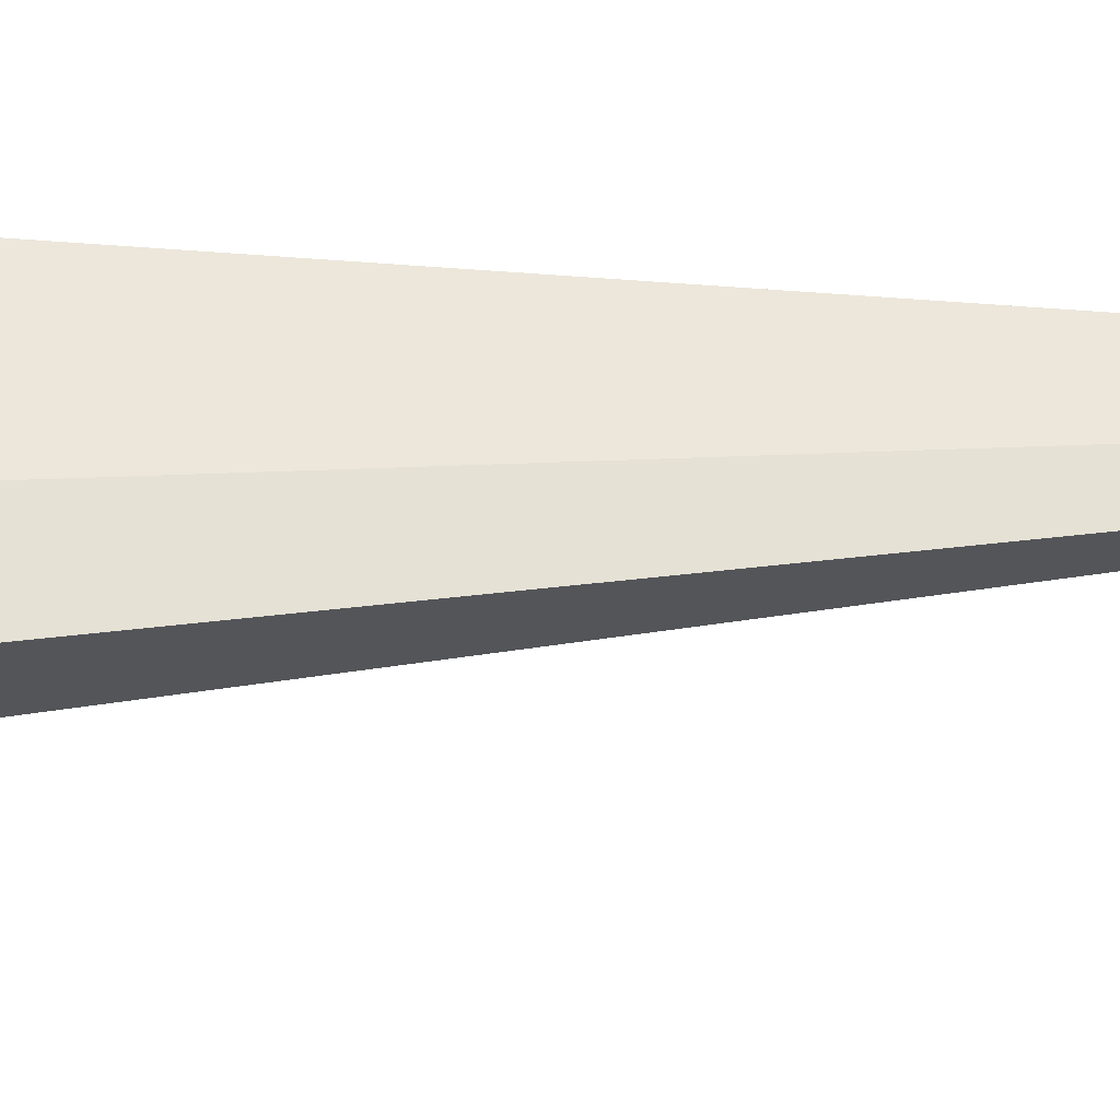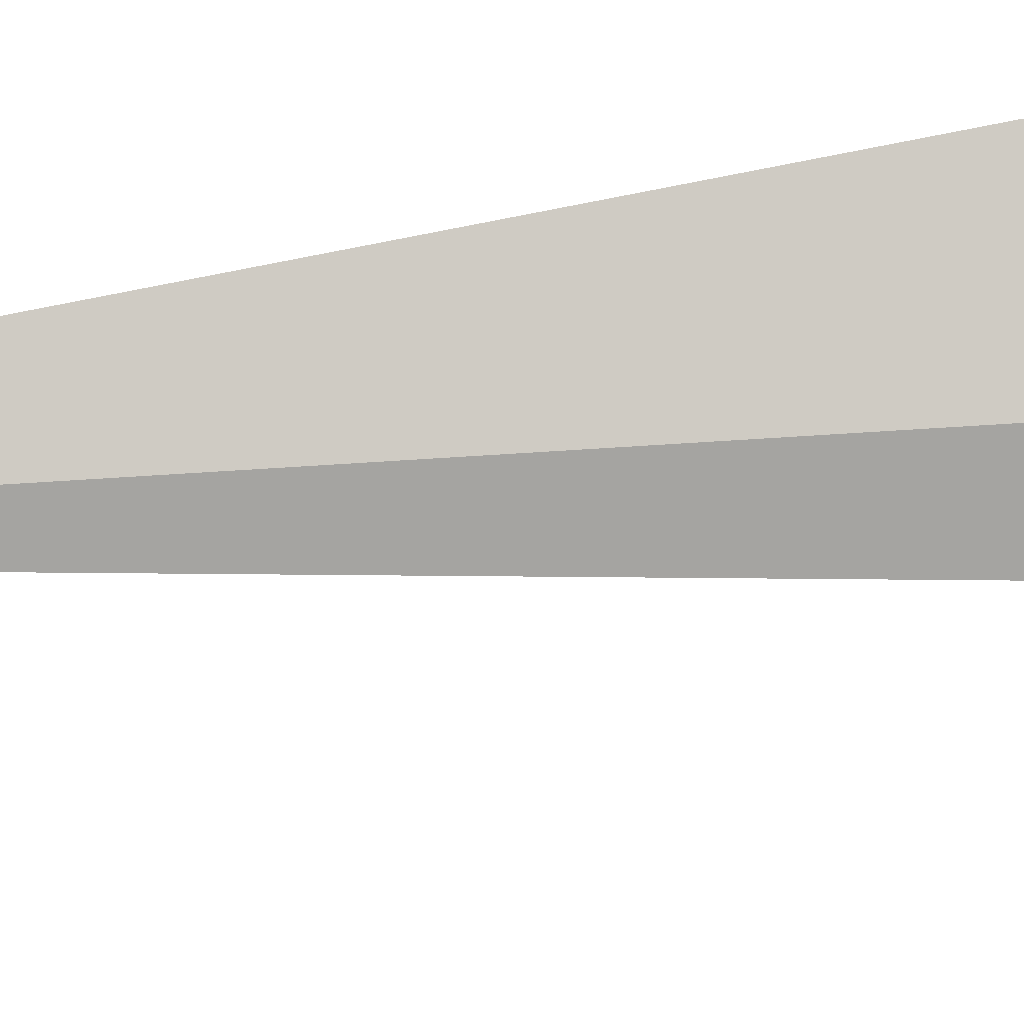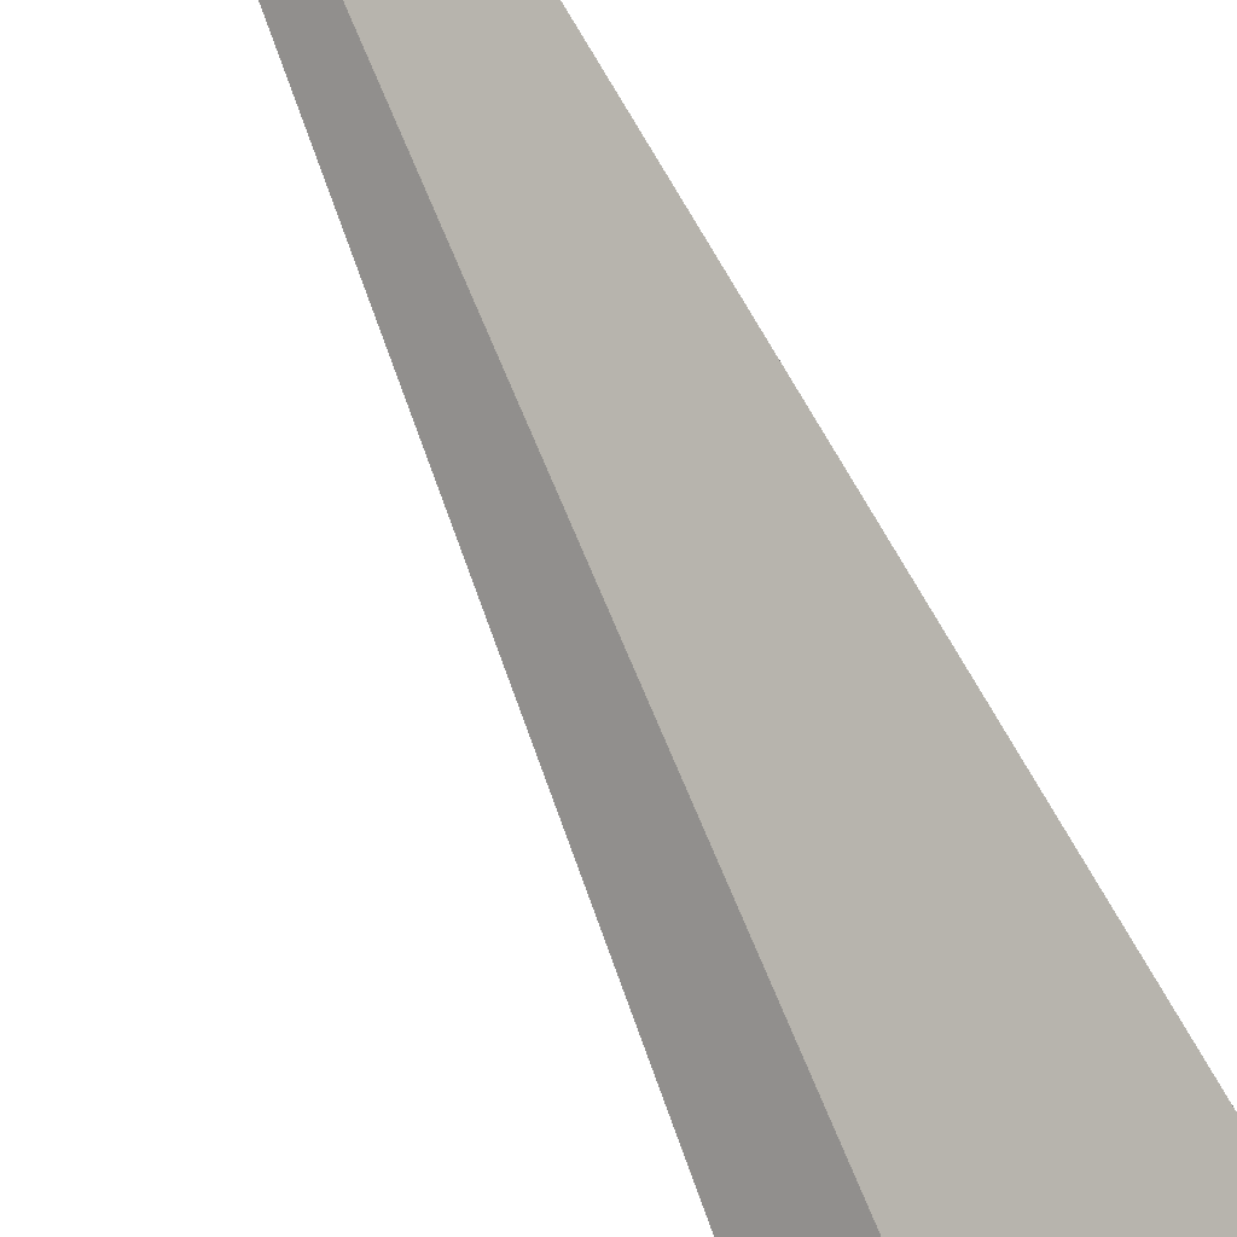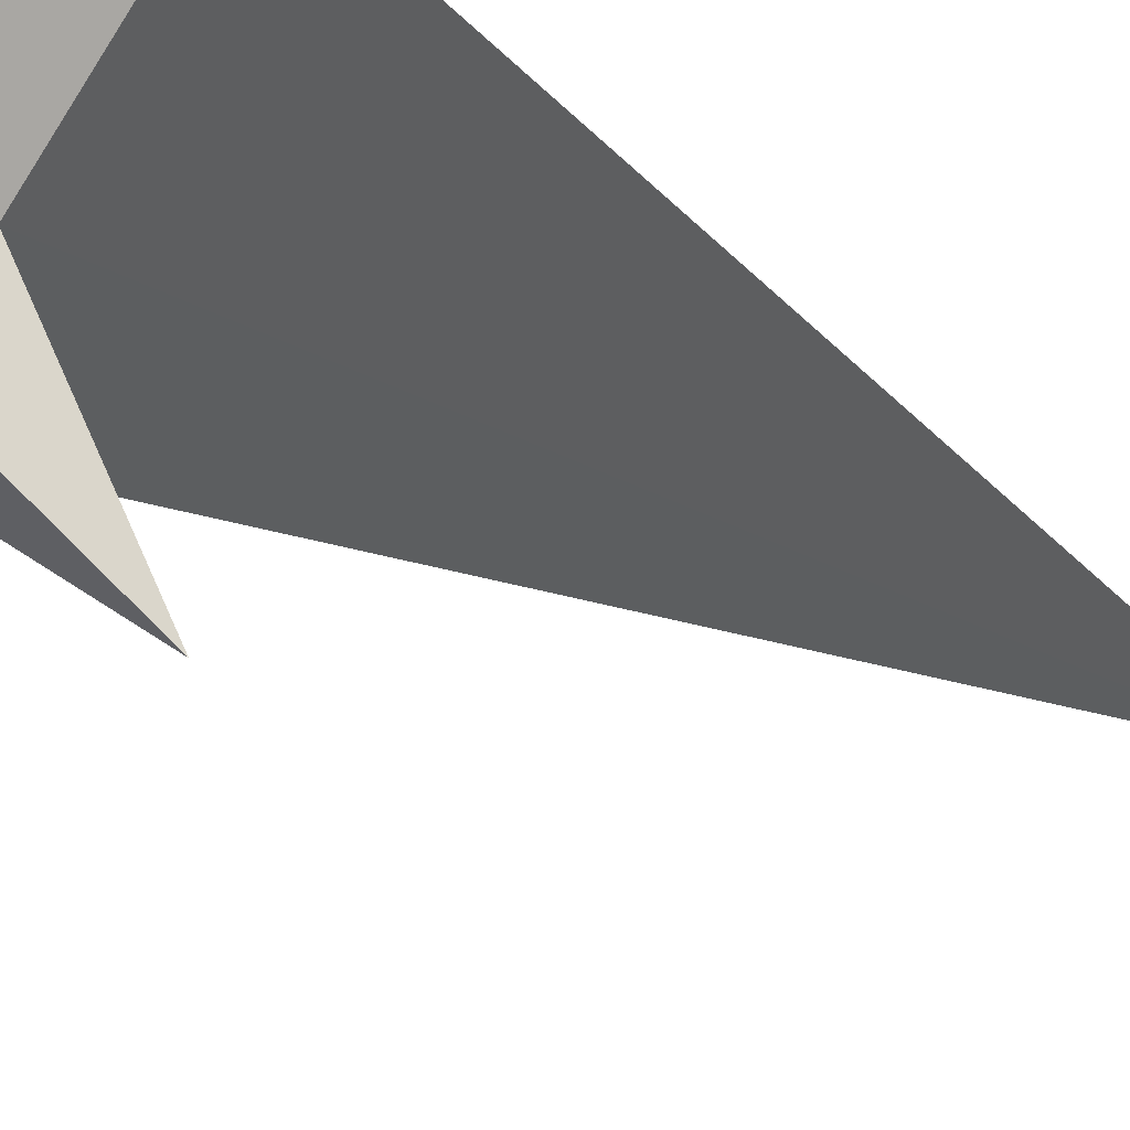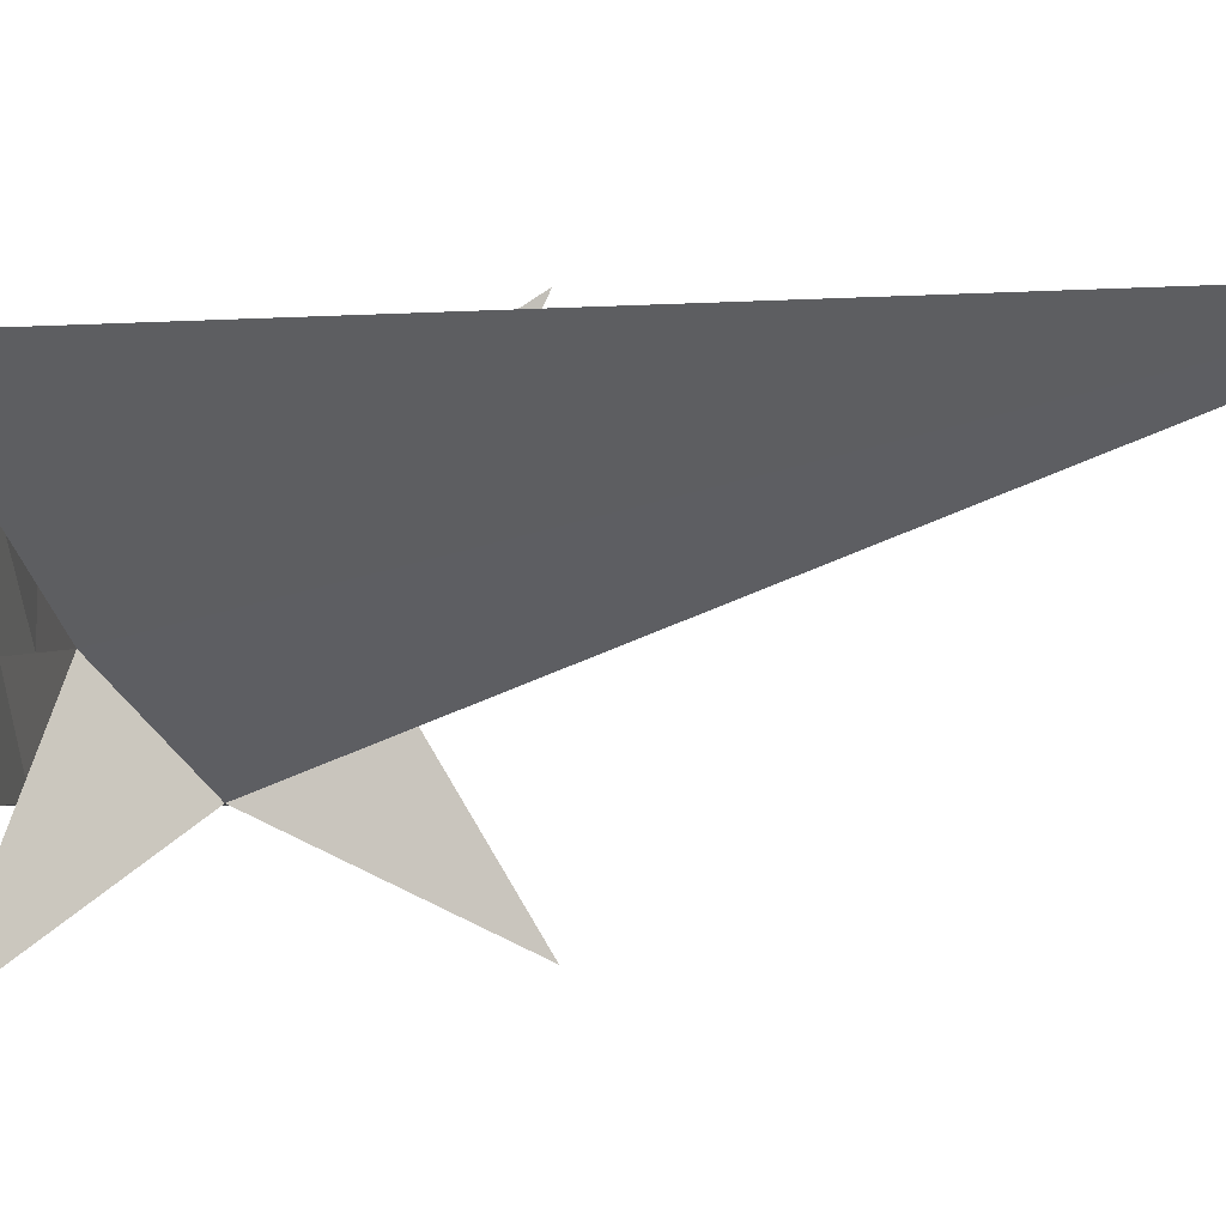
<metadata>
{"format":"obj","ext":"obj","renderer":"f3d","projection":"perspective","resolution":1024,"background":"white","views":[{"elev":-69.9,"azim":-85.8,"up":"+Z"},{"elev":62.2,"azim":86.3,"up":"+Z"},{"elev":78.5,"azim":157.3,"up":"+Z"},{"elev":-14.2,"azim":-151.0,"up":"+Z"},{"elev":-1.8,"azim":-19.4,"up":"+Z"}]}
</metadata>
<code>
v 2.235 -0.802 -2.486
v 2.135 -0.9556 1.94
v -2.344 -0.8036 1.558
v -2.008 -0.9122 -2.808
v 1.027 1.275 -1.434
v 0.9955 1.284 0.5457
v -0.9894 1.286 0.5429
v -0.9866 1.346 -1.442
v 0.9947 -0.7035 -0.4417
v 0.003601 -0.6396 -1.436
v 1.023 0.276 -1.395
v 0.000811 -0.6998 0.5494
v 0.992 0.087 0.6016
v -0.9903 -0.6359 -0.4445
v -1.034 0.1035 0.533
v -1.012 0.3864 -1.425
v 0.9969 1.281 -0.4468
v 0.00587 1.345 -1.441
v 0.003079 1.285 0.5443
v -0.988 1.284 -0.4496
v 0.004735 0.3528 -1.438
v -0.9891 0.3565 -0.447
v 0.0193 0.1173 0.6301
v 0.9958 0.289 -0.4442
v 0.06391 3.275 -0.4489
v 0.15 -19.99 0.6841
v -0.02983 -1.448 0.4792
v -1.067 -1.37 0.4052
v 0.2732 0.8243 0.6416
v -1.885 -0.1672 3.14
g SpaceShip_Cube_Black
f 20 19 25
f 17 19 6
f 18 17 5
f 18 20 25
f 20 7 19
f 17 25 19
f 18 25 17
f 18 8 20
g SpaceShip_Cube_White
f 24 6 13
f 23 7 15
f 20 16 22
f 10 16 21
f 18 16 8
f 5 21 18
f 11 10 21
f 14 16 4
f 15 14 3
f 7 22 15
f 12 15 3
f 13 12 2
f 6 23 13
f 9 13 2
f 11 9 1
f 11 17 24
f 24 17 6
f 23 19 7
f 20 8 16
f 10 4 16
f 18 21 16
f 5 11 21
f 11 1 10
f 14 22 16
f 15 22 14
f 7 20 22
f 12 23 15
f 13 23 12
f 6 19 23
f 9 24 13
f 11 24 9
f 11 5 17
g SpaceShip_Cube_Material
f 26 3 14
f 10 14 4
f 9 10 1
f 9 12 26
f 26 12 3
f 10 26 14
f 9 26 10
f 9 2 12
l 27 28

</code>
